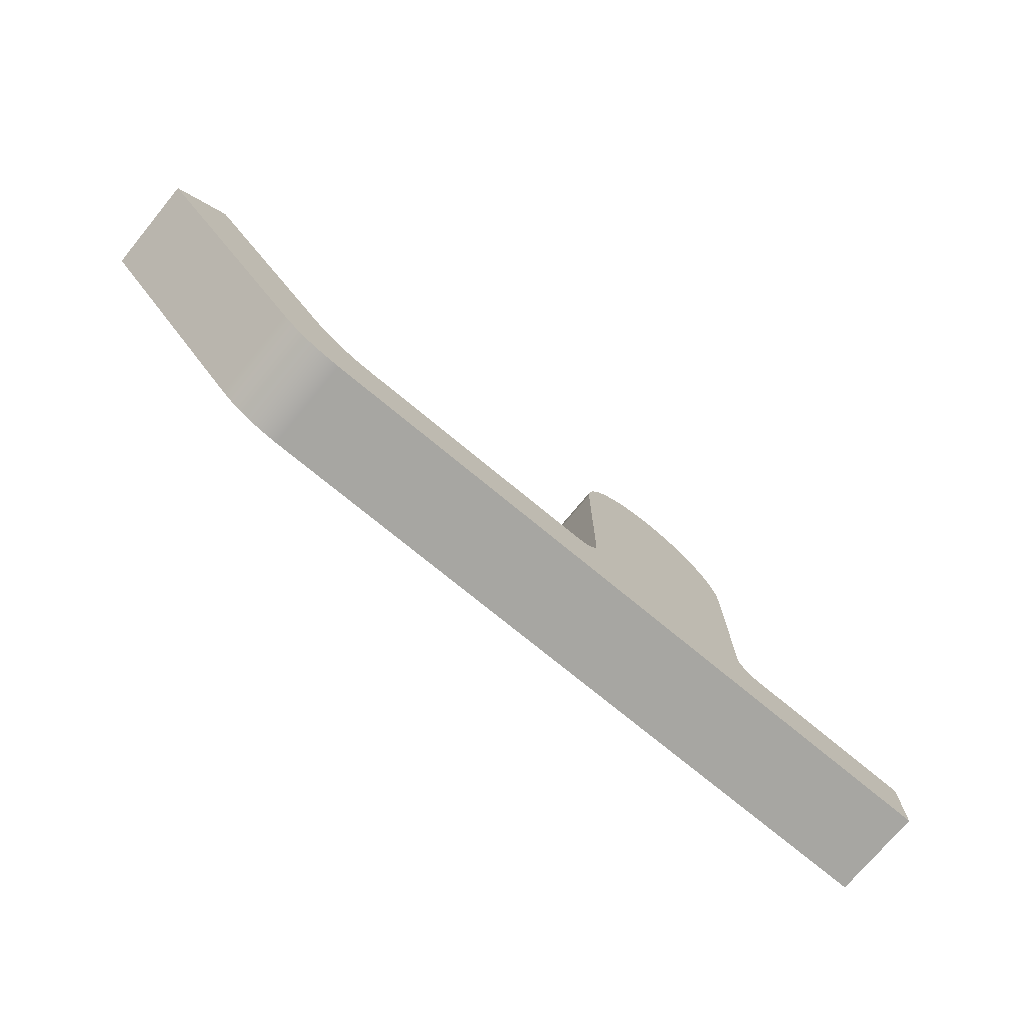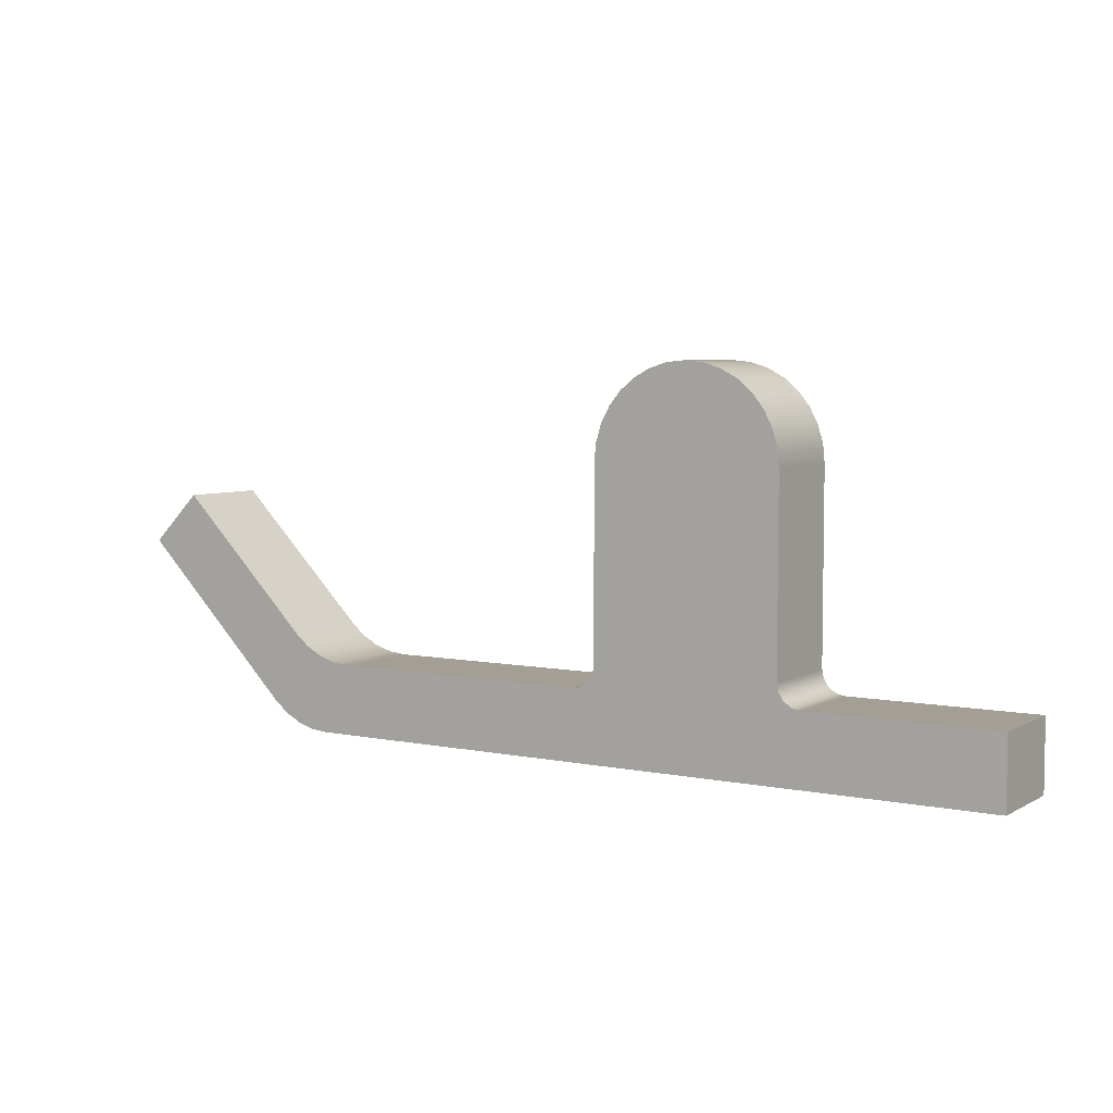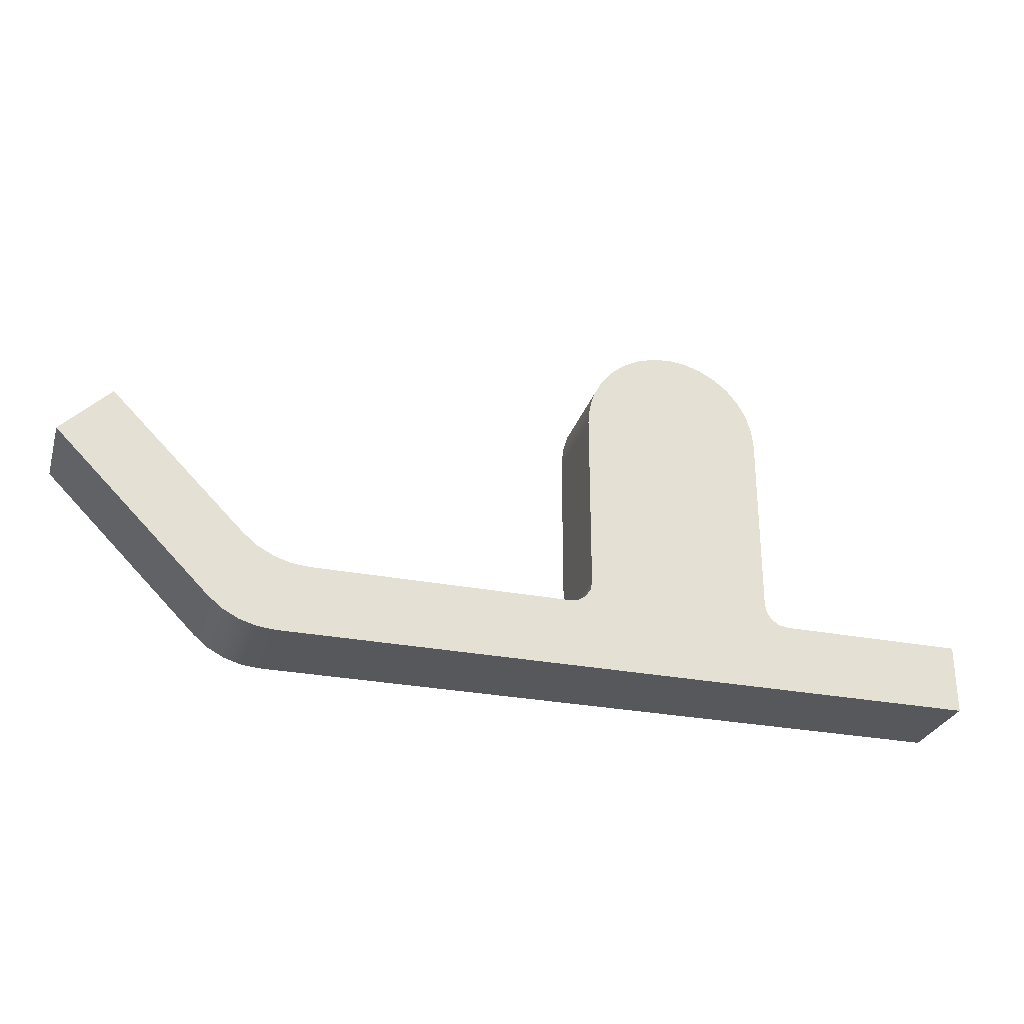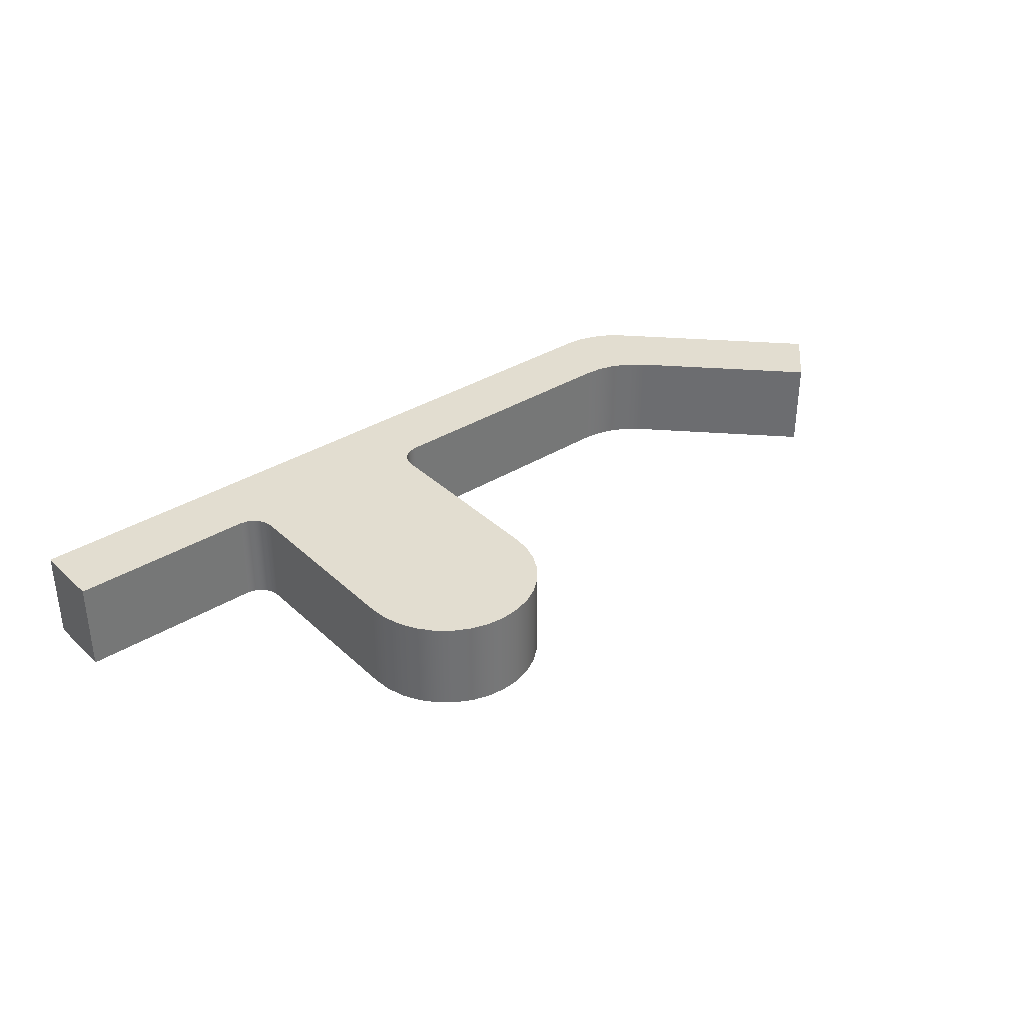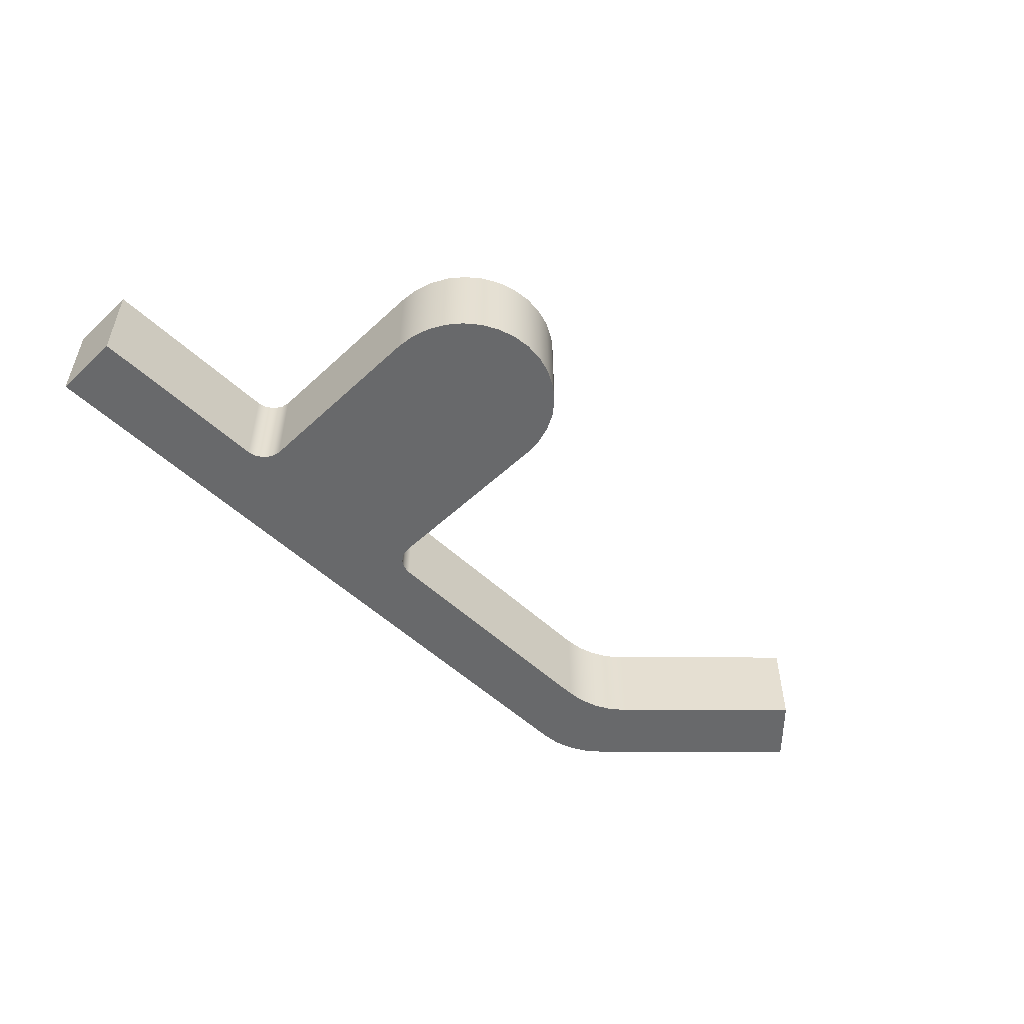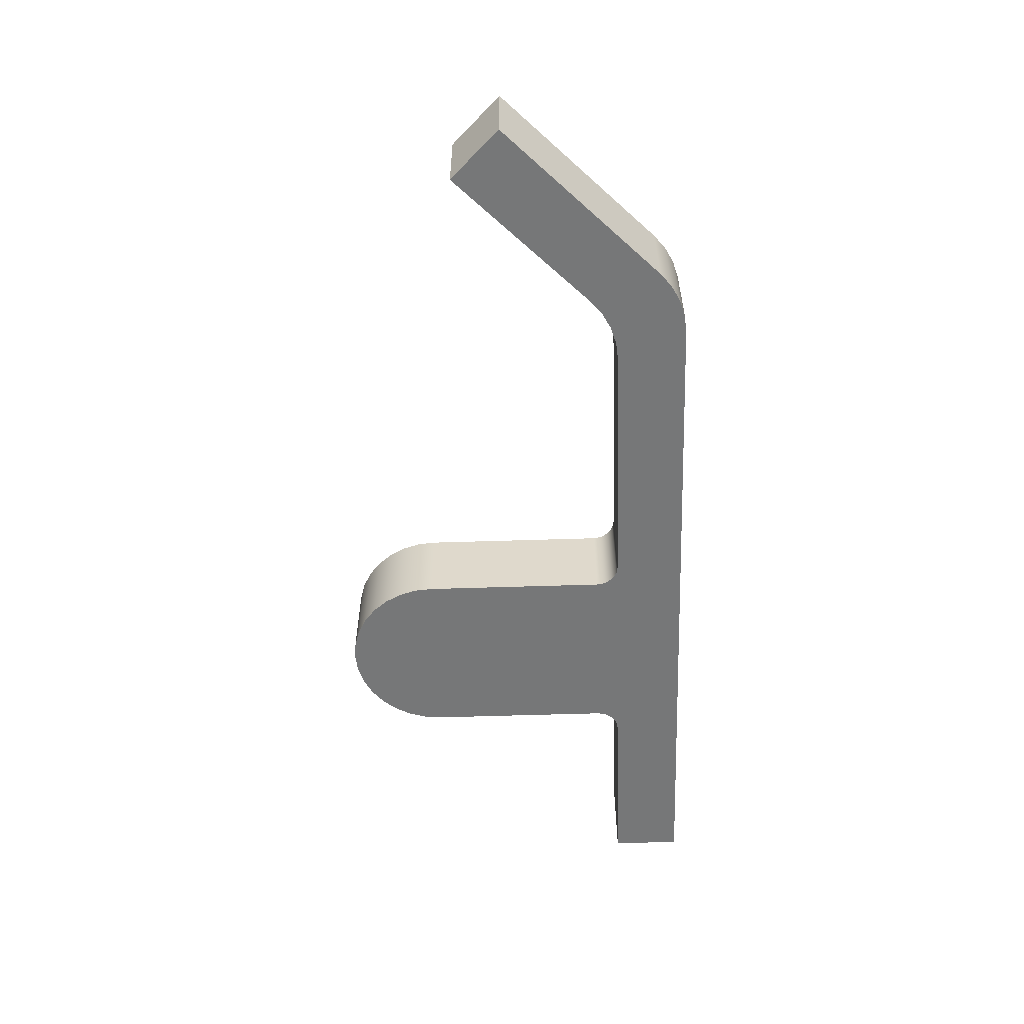
<metadata>
{"format":"obj","ext":"obj","renderer":"f3d","projection":"perspective","resolution":1024,"background":"white","views":[{"elev":-74.0,"azim":-39.6,"up":"+Y"},{"elev":5.5,"azim":32.2,"up":"+Y"},{"elev":-28.4,"azim":-16.2,"up":"+Y"},{"elev":35.2,"azim":140.6,"up":"+Z"},{"elev":-52.6,"azim":134.9,"up":"+Z"},{"elev":-57.0,"azim":-88.1,"up":"+Z"}]}
</metadata>
<code>
v 11.45 0.5143 -1
v 11.45 0.5143 1
v -3.779 0.5143 1
v -3.779 0.5143 -1
v 11.45 2.014 -1
v 11.45 2.014 1
v 11.45 0.5143 1
v 11.45 0.5143 -1
v -3.779 0.5143 -1
v -3.779 0.5143 1
v -4.169 0.5527 1
v -4.545 0.6665 1
v -4.89 0.8513 1
v -5.193 1.1 1
v -5.193 1.1 -1
v -4.89 0.8513 -1
v -4.545 0.6665 -1
v -4.169 0.5527 -1
v 7.453 2.014 -1
v 7.453 2.014 1
v 11.45 2.014 1
v 11.45 2.014 -1
v -5.193 1.1 -1
v -5.193 1.1 1
v -8.547 4.454 1
v -8.547 4.454 -1
v 6.953 2.514 -1
v 6.953 2.514 1
v 6.991 2.323 1
v 7.099 2.161 1
v 7.262 2.052 1
v 7.453 2.014 1
v 7.453 2.014 -1
v 7.262 2.052 -1
v 7.099 2.161 -1
v 6.991 2.323 -1
v -4.572 2.6 1
v -7.486 5.514 1
v -8.547 4.454 1
v -5.193 1.1 1
v -4.89 0.8513 1
v -4.545 0.6665 1
v -4.169 0.5527 1
v -3.779 0.5143 1
v 11.45 0.5143 1
v 11.45 2.014 1
v 7.453 2.014 1
v 7.262 2.052 1
v 7.099 2.161 1
v 6.991 2.323 1
v 6.953 2.514 1
v 6.953 6.514 1
v 6.915 6.904 1
v 6.801 7.28 1
v 6.616 7.625 1
v 6.367 7.928 1
v 6.064 8.177 1
v 5.718 8.362 1
v 5.343 8.476 1
v 4.953 8.514 1
v 4.563 8.476 1
v 4.188 8.362 1
v 3.842 8.177 1
v 3.539 7.928 1
v 3.29 7.625 1
v 3.105 7.28 1
v 2.991 6.904 1
v 2.953 6.514 1
v 2.953 2.514 1
v 2.915 2.323 1
v 2.807 2.161 1
v 2.644 2.052 1
v 2.453 2.014 1
v -3.158 2.014 1
v -3.548 2.053 1
v -3.923 2.167 1
v -4.269 2.351 1
v -8.547 4.454 -1
v -8.547 4.454 1
v -7.486 5.514 1
v -7.486 5.514 -1
v 6.953 6.514 -1
v 6.953 6.514 1
v 6.953 2.514 1
v 6.953 2.514 -1
v -7.486 5.514 -1
v -4.572 2.6 -1
v -4.269 2.351 -1
v -3.923 2.167 -1
v -3.548 2.053 -1
v -3.158 2.014 -1
v 2.453 2.014 -1
v 2.644 2.052 -1
v 2.807 2.161 -1
v 2.915 2.323 -1
v 2.953 2.514 -1
v 2.953 6.514 -1
v 2.991 6.904 -1
v 3.105 7.28 -1
v 3.29 7.625 -1
v 3.539 7.928 -1
v 3.842 8.177 -1
v 4.188 8.362 -1
v 4.563 8.476 -1
v 4.953 8.514 -1
v 5.343 8.476 -1
v 5.718 8.362 -1
v 6.064 8.177 -1
v 6.367 7.928 -1
v 6.616 7.625 -1
v 6.801 7.28 -1
v 6.915 6.904 -1
v 6.953 6.514 -1
v 6.953 2.514 -1
v 6.991 2.323 -1
v 7.099 2.161 -1
v 7.262 2.052 -1
v 7.453 2.014 -1
v 11.45 2.014 -1
v 11.45 0.5143 -1
v -3.779 0.5143 -1
v -4.169 0.5527 -1
v -4.545 0.6665 -1
v -4.89 0.8513 -1
v -5.193 1.1 -1
v -8.547 4.454 -1
v -7.486 5.514 -1
v -7.486 5.514 1
v -4.572 2.6 1
v -4.572 2.6 -1
v -4.572 2.6 -1
v -4.572 2.6 1
v -4.269 2.351 1
v -3.923 2.167 1
v -3.548 2.053 1
v -3.158 2.014 1
v -3.158 2.014 -1
v -3.548 2.053 -1
v -3.923 2.167 -1
v -4.269 2.351 -1
v -3.158 2.014 -1
v -3.158 2.014 1
v 2.453 2.014 1
v 2.453 2.014 -1
v 2.953 2.514 -1
v 2.953 2.514 1
v 2.953 6.514 1
v 2.953 6.514 -1
v 2.453 2.014 -1
v 2.453 2.014 1
v 2.644 2.052 1
v 2.807 2.161 1
v 2.915 2.323 1
v 2.953 2.514 1
v 2.953 2.514 -1
v 2.915 2.323 -1
v 2.807 2.161 -1
v 2.644 2.052 -1
v 2.953 6.514 -1
v 2.953 6.514 1
v 2.991 6.904 1
v 3.105 7.28 1
v 3.29 7.625 1
v 3.539 7.928 1
v 3.842 8.177 1
v 4.188 8.362 1
v 4.563 8.476 1
v 4.953 8.514 1
v 5.343 8.476 1
v 5.718 8.362 1
v 6.064 8.177 1
v 6.367 7.928 1
v 6.616 7.625 1
v 6.801 7.28 1
v 6.915 6.904 1
v 6.953 6.514 1
v 6.953 6.514 -1
v 6.915 6.904 -1
v 6.801 7.28 -1
v 6.616 7.625 -1
v 6.367 7.928 -1
v 6.064 8.177 -1
v 5.718 8.362 -1
v 5.343 8.476 -1
v 4.953 8.514 -1
v 4.563 8.476 -1
v 4.188 8.362 -1
v 3.842 8.177 -1
v 3.539 7.928 -1
v 3.29 7.625 -1
v 3.105 7.28 -1
v 2.991 6.904 -1
f 2 3 1
f 1 3 4
f 6 7 5
f 5 7 8
f 9 10 18
f 18 10 11
f 18 11 17
f 17 11 12
f 17 12 16
f 16 12 13
f 16 13 15
f 15 13 14
f 20 21 19
f 19 21 22
f 24 25 23
f 23 25 26
f 27 28 36
f 36 28 29
f 36 29 35
f 35 29 30
f 35 30 34
f 34 30 31
f 34 31 33
f 33 31 32
f 38 39 37
f 37 39 40
f 37 40 77
f 77 40 76
f 76 40 75
f 75 40 74
f 74 40 41
f 74 41 44
f 44 41 42
f 44 42 43
f 74 44 73
f 73 44 45
f 73 45 47
f 47 45 46
f 73 47 72
f 72 47 48
f 72 48 71
f 71 48 49
f 71 49 70
f 70 49 50
f 70 50 69
f 69 50 51
f 69 51 68
f 68 51 52
f 68 52 67
f 67 52 53
f 67 53 66
f 66 53 54
f 66 54 65
f 65 54 55
f 65 55 64
f 64 55 56
f 64 56 63
f 63 56 57
f 63 57 62
f 62 57 58
f 62 58 61
f 61 58 59
f 61 59 60
f 79 80 78
f 78 80 81
f 83 84 82
f 82 84 85
f 86 87 126
f 126 87 125
f 125 87 88
f 125 88 89
f 89 90 125
f 125 90 91
f 125 91 124
f 124 91 121
f 124 121 123
f 123 121 122
f 91 92 121
f 121 92 120
f 120 92 118
f 120 118 119
f 118 92 117
f 117 92 93
f 117 93 116
f 116 93 94
f 116 94 115
f 115 94 95
f 115 95 114
f 114 95 96
f 114 96 113
f 113 96 97
f 113 97 112
f 112 97 98
f 112 98 111
f 111 98 99
f 111 99 110
f 110 99 100
f 110 100 109
f 109 100 101
f 109 101 108
f 108 101 102
f 108 102 107
f 107 102 103
f 107 103 106
f 106 103 104
f 106 104 105
f 128 129 127
f 127 129 130
f 131 132 140
f 140 132 133
f 140 133 139
f 139 133 134
f 139 134 138
f 138 134 135
f 138 135 137
f 137 135 136
f 142 143 141
f 141 143 144
f 146 147 145
f 145 147 148
f 149 150 158
f 158 150 151
f 158 151 157
f 157 151 152
f 157 152 156
f 156 152 153
f 156 153 155
f 155 153 154
f 159 160 192
f 192 160 161
f 192 161 191
f 191 161 162
f 191 162 190
f 190 162 163
f 190 163 189
f 189 163 164
f 189 164 188
f 188 164 165
f 188 165 187
f 187 165 166
f 187 166 186
f 186 166 167
f 186 167 185
f 185 167 168
f 185 168 184
f 184 168 169
f 184 169 183
f 183 169 170
f 183 170 182
f 182 170 171
f 182 171 181
f 181 171 172
f 181 172 180
f 180 172 173
f 180 173 179
f 179 173 174
f 179 174 178
f 178 174 175
f 178 175 177
f 177 175 176

</code>
